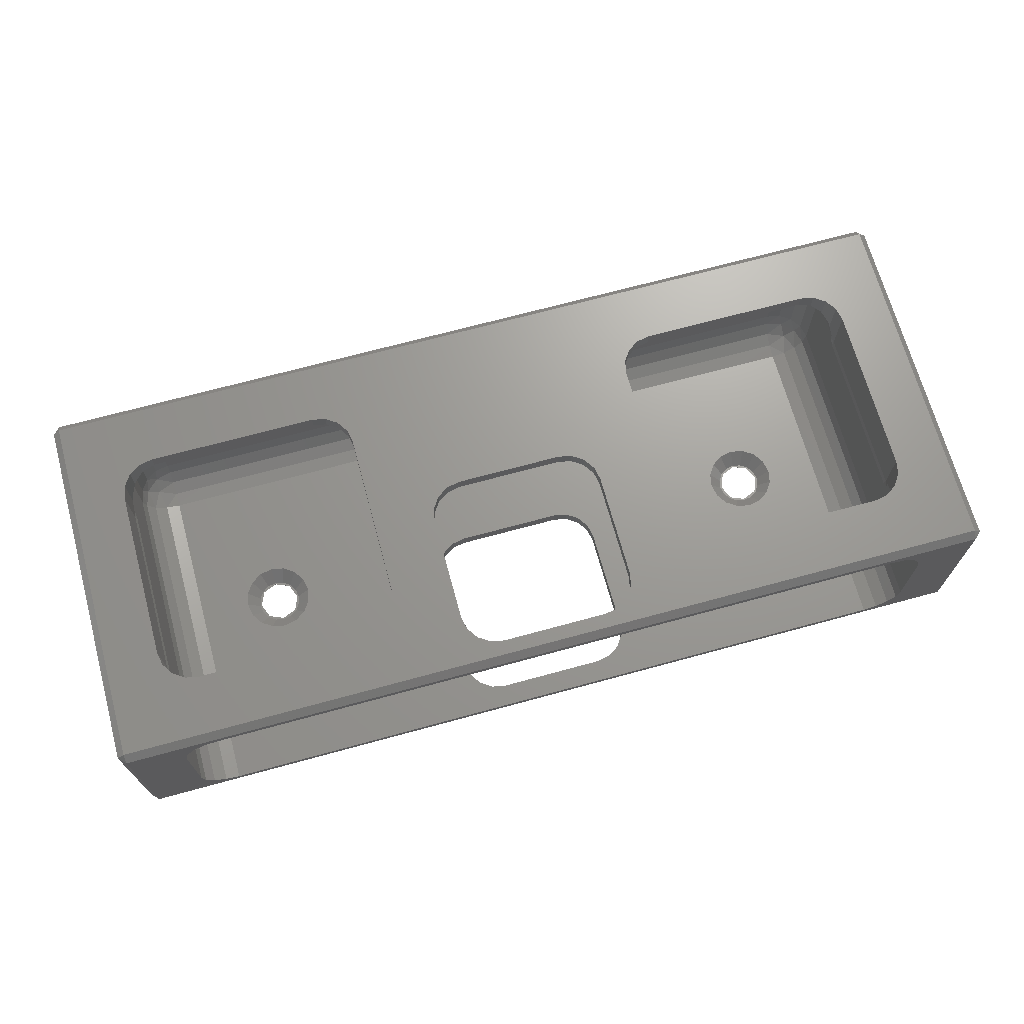
<metadata>
{"format":"stl","ext":"stl","renderer":"f3d","projection":"perspective","resolution":1024,"background":"white","views":[{"elev":69.3,"azim":-15.3,"up":"+Z"}]}
</metadata>
<code>
# stl→obj: 418 verts, 860 faces
v 50 24.25 6.25
v 51.91 23.87 6.25
v 50 23.87 8.163
v 52.31 23.25 -8.163
v 51.91 23.87 -6.25
v 50 23.87 -8.163
v -50 23.87 8.163
v 50 22.79 9.786
v -50 22.79 9.786
v -54.62 19.25 -8.163
v -54.62 21.16 -6.25
v -55 19.25 -6.25
v 52.5 21.75 -9.786
v 50 22.79 -9.786
v 50 21.16 -10.87
v 52.31 23.25 8.163
v 52.5 21.75 9.786
v 50 21.16 10.87
v 51.91 19.25 10.87
v 50 19.25 11.25
v -50 23.87 -8.163
v -50 24.25 -6.25
v -51.91 23.87 -6.25
v 54.62 21.16 6.25
v 54 21.56 8.163
v 53.54 22.79 6.25
v -51.91 19.25 -10.87
v -50 21.16 -10.87
v -52.5 21.75 -9.786
v 53.54 19.25 9.786
v -50 24.25 6.25
v -51.91 23.87 6.25
v 7.518 22.79 -9.786
v 7 22.46 -10
v -7 22.46 -10
v -7.518 22.79 -9.786
v -50 22.79 -9.786
v 50 19.25 -11.25
v -50 19.25 -11.25
v 55 19.25 -6.25
v 54.62 21.16 -6.25
v 55 19.25 6.25
v 50 -26.25 11.25
v 26.04 -17.06 11.25
v 50 -17.06 11.25
v 11.04 -21.79 11.25
v 12.5 -3.25 11.25
v 21.04 -12.06 11.25
v 12.5 -18.25 11.25
v 21.42 -13.98 11.25
v 22.5 -15.6 11.25
v 12.12 -20.16 11.25
v 24.12 -16.68 11.25
v 9.413 -22.87 11.25
v 7.5 -23.25 11.25
v -7.5 -23.25 11.25
v -12.5 -18.25 11.25
v -21.04 -12.06 11.25
v -12.5 -3.25 11.25
v -22.5 -15.6 11.25
v -12.12 -20.16 11.25
v -24.12 -16.68 11.25
v -11.04 -21.79 11.25
v -21.42 -13.98 11.25
v -26.04 -17.06 11.25
v -9.413 -22.87 11.25
v -50 -26.25 11.25
v -50 -17.06 11.25
v 26.04 17.06 11.25
v 50 17.06 11.25
v 21.04 12.06 11.25
v 12.12 -1.337 11.25
v 11.04 0.2855 11.25
v 9.413 1.369 11.25
v 7.5 1.75 11.25
v 21.42 13.98 11.25
v -21.42 13.98 11.25
v -7.5 1.75 11.25
v 22.5 15.6 11.25
v -21.04 12.06 11.25
v -9.413 1.369 11.25
v -12.12 -1.337 11.25
v -11.04 0.2855 11.25
v -22.5 15.6 11.25
v 24.12 16.68 11.25
v -24.12 16.68 11.25
v -26.04 17.06 11.25
v -50 19.25 11.25
v -50 17.06 11.25
v -50 21.16 10.87
v -52.5 21.75 9.786
v -50.16 -17.06 11.22
v -51.91 -26.25 10.87
v -51.91 -16.71 10.87
v -50.16 17.06 11.22
v -51.91 19.25 10.87
v -51.91 16.71 10.87
v -53.54 19.25 9.786
v -54.62 21.16 6.25
v -54.62 19.25 8.163
v -55 19.25 6.25
v -52.31 23.25 -8.163
v -54 21.56 -8.163
v -8 24.25 -6.25
v -8 23.87 -8.163
v 8 23.87 -8.163
v 50 24.25 -6.25
v 8 24.25 -6.25
v 54.62 19.25 -8.163
v 54 21.56 -8.163
v 53.54 22.79 -6.25
v -53.54 15.71 9.786
v -53.7 15.6 9.542
v -54.62 14.22 8.163
v -54.62 -26.25 8.163
v -53.54 -15.71 9.786
v -53.54 -26.25 9.786
v -53.7 -15.6 9.542
v -54.62 -14.22 8.163
v 51.91 19.25 -10.87
v 53.54 19.25 -9.786
v 54.62 19.25 8.163
v -7 24.25 5
v -7.707 24.25 4.707
v -8 24.25 4
v 7 24.25 5
v 7.707 24.25 4.707
v 8 24.25 4
v -8 23.31 -9
v -7.707 22.84 -9.707
v 8 23.31 -9
v 7.707 22.84 -9.707
v 53.54 -26.25 -9.786
v 54.62 -26.25 -8.163
v -53.54 22.79 -6.25
v -54 21.56 8.163
v -52.08 -16.68 10.76
v -52.08 16.68 10.76
v -52.31 23.25 8.163
v 51.91 -26.25 -10.87
v 50 -26.25 -11.25
v -53.54 19.25 -9.786
v -53.54 22.79 6.25
v -55 -26.25 -6.25
v -54.62 -26.25 -8.163
v -55 -12.88 6.25
v -55 -26.25 6.25
v -55 -12.88 5.5
v -55 12.88 5.5
v -55 12.88 6.25
v -55 12.06 4.683
v -55 -12.06 4.683
v 55 -26.25 -6.25
v 53.54 15.71 9.786
v 53.7 15.6 9.542
v 54.62 14.22 8.163
v 54.62 -26.25 8.163
v 53.7 -15.6 9.542
v 54.62 -14.22 8.163
v 53.54 -15.71 9.786
v 53.54 -26.25 9.786
v 52.08 16.68 10.76
v 51.91 16.71 10.87
v 52.08 -16.68 10.76
v 51.91 -16.71 10.87
v 51.91 -26.25 10.87
v 55 12.06 4.683
v 55 12.88 5.5
v 55 -12.06 4.683
v 55 -12.88 5.5
v 55 -26.25 6.25
v 55 -12.88 6.25
v 55 12.88 6.25
v 50.16 17.06 11.22
v 50.16 -17.06 11.22
v -54.78 13.98 7.346
v -54.78 -13.98 7.346
v -53.54 -26.25 -9.786
v 54.78 13.98 7.346
v 54.78 -13.98 7.346
v 42.91 0 -11.25
v 42.54 1.84 -11.25
v 41.5 3.4 -11.25
v 39.94 4.442 -11.25
v 38.1 4.808 -11.25
v 36.26 4.442 -11.25
v 9.413 1.369 -11.25
v 12.12 -1.337 -11.25
v 33.29 0 -11.25
v 33.66 1.84 -11.25
v 11.04 0.2855 -11.25
v 34.7 3.4 -11.25
v 12.5 -3.25 -11.25
v 7.5 1.75 -11.25
v -7.5 1.75 -11.25
v -33.66 -1.84 -11.25
v -12.5 -3.25 -11.25
v -33.29 0 -11.25
v -12.12 -1.337 -11.25
v -33.66 1.84 -11.25
v -11.04 0.2855 -11.25
v -34.7 3.4 -11.25
v -9.413 1.369 -11.25
v -36.26 4.442 -11.25
v -42.54 1.84 -11.25
v -42.91 0 -11.25
v -41.5 3.4 -11.25
v -39.94 4.442 -11.25
v -38.1 4.808 -11.25
v 42.54 -1.84 -11.25
v 41.5 -3.4 -11.25
v 39.94 -4.442 -11.25
v 38.1 -4.808 -11.25
v 36.26 -4.442 -11.25
v 12.5 -18.25 -11.25
v 34.7 -3.4 -11.25
v 33.66 -1.84 -11.25
v 12.12 -20.16 -11.25
v 11.04 -21.79 -11.25
v 9.413 -22.87 -11.25
v 7.5 -23.25 -11.25
v -7.5 -23.25 -11.25
v -34.7 -3.4 -11.25
v -12.5 -18.25 -11.25
v -36.26 -4.442 -11.25
v -12.12 -20.16 -11.25
v -50 -26.25 -11.25
v -38.1 -4.808 -11.25
v -11.04 -21.79 -11.25
v -39.94 -4.442 -11.25
v -9.413 -22.87 -11.25
v -41.5 -3.4 -11.25
v -42.54 -1.84 -11.25
v -51.91 -26.25 -10.87
v -11.04 0.2855 -13.25
v -12.12 -1.337 -13.25
v -12.12 -1.337 13.25
v -11.04 0.2855 13.25
v -12.5 -3.25 -13.25
v -12.5 -18.25 -13.25
v -12.5 -18.25 13.25
v -12.5 -3.25 13.25
v 9.413 -22.87 13.25
v 11.04 -21.79 13.25
v 11.04 -21.79 -13.25
v 9.413 -22.87 -13.25
v -9.413 1.369 -13.25
v -7.5 1.75 -13.25
v -7.5 1.75 13.25
v -9.413 1.369 13.25
v -11.04 -21.79 13.25
v -9.413 -22.87 13.25
v -9.413 -22.87 -13.25
v -11.04 -21.79 -13.25
v 12.12 -20.16 -13.25
v 12.12 -20.16 13.25
v -7.5 -23.25 13.25
v 7.5 -23.25 13.25
v 7.5 -23.25 -13.25
v -7.5 -23.25 -13.25
v 12.5 -3.25 13.25
v 12.5 -18.25 13.25
v 12.5 -18.25 -13.25
v 12.5 -3.25 -13.25
v -12.12 -20.16 -13.25
v -12.12 -20.16 13.25
v 9.413 1.369 13.25
v 7.5 1.75 13.25
v 7.5 1.75 -13.25
v 9.413 1.369 -13.25
v 11.04 0.2855 13.25
v 11.04 0.2855 -13.25
v 12.12 -1.337 13.25
v 12.12 -1.337 -13.25
v -41.18 0 -13.23
v -40.95 1.18 -13.23
v -35.25 -1.18 -13.23
v -35.02 0 -13.23
v -35.25 1.18 -13.23
v -35.92 2.181 -13.23
v -36.92 -2.849 -13.23
v -38.1 -3.084 -13.23
v -35.92 -2.181 -13.23
v -40.28 2.181 -13.23
v -39.28 -2.849 -13.23
v -40.28 -2.181 -13.23
v -40.95 -1.18 -13.23
v -39.28 2.849 -13.23
v -38.1 3.084 -13.23
v -36.92 2.849 -13.23
v -35.22 0 -13.23
v -36.06 2.039 -13.23
v -38.1 2.884 -13.23
v -40.14 2.039 -13.23
v -40.98 0 -13.23
v -36.06 -2.039 -13.23
v -38.1 -2.884 -13.23
v -40.14 -2.039 -13.23
v -35.22 0 -13.25
v -36.06 2.039 -13.25
v -38.1 -2.884 -13.25
v -40.14 -2.039 -13.25
v -38.1 2.884 -13.25
v -40.14 2.039 -13.25
v -40.98 0 -13.25
v -36.06 -2.039 -13.25
v 35.02 0 -13.23
v 35.25 1.18 -13.23
v 40.95 -1.18 -13.23
v 41.18 0 -13.23
v 40.95 1.18 -13.23
v 40.28 2.181 -13.23
v 39.28 -2.849 -13.23
v 38.1 -3.084 -13.23
v 40.28 -2.181 -13.23
v 35.92 2.181 -13.23
v 36.92 -2.849 -13.23
v 35.92 -2.181 -13.23
v 35.25 -1.18 -13.23
v 36.92 2.849 -13.23
v 38.1 3.084 -13.23
v 39.28 2.849 -13.23
v 40.98 0 -13.23
v 40.14 2.039 -13.23
v 38.1 2.884 -13.23
v 36.06 2.039 -13.23
v 35.22 0 -13.23
v 40.14 -2.039 -13.23
v 38.1 -2.884 -13.23
v 36.06 -2.039 -13.23
v 40.98 0 -13.25
v 40.14 2.039 -13.25
v 38.1 -2.884 -13.25
v 36.06 -2.039 -13.25
v 38.1 2.884 -13.25
v 36.06 2.039 -13.25
v 35.22 0 -13.25
v 40.14 -2.039 -13.25
v -50.16 17.06 13.25
v -26.04 17.06 13.25
v -55.16 -12.06 13.25
v -55.16 12.06 5.5
v -55.16 12.06 13.25
v -55.16 -12.06 5.5
v -54.78 -13.98 13.25
v -52.08 -16.68 13.25
v -50.16 -17.06 13.25
v -26.04 -17.06 13.25
v -24.12 -16.68 13.25
v -54.78 13.98 13.25
v -53.7 15.6 13.25
v -53.7 -15.6 13.25
v -21.04 12.06 13.25
v -21.04 -12.06 13.25
v -24.12 16.68 13.25
v -52.08 16.68 13.25
v -22.5 15.6 13.25
v -21.42 -13.98 13.25
v -22.5 -15.6 13.25
v -21.42 13.98 13.25
v 53.7 15.6 13.25
v 52.08 16.68 13.25
v 53.7 -15.6 13.25
v 52.08 -16.68 13.25
v 50.16 -17.06 13.25
v 26.04 -17.06 13.25
v 55.16 12.06 5.5
v 55.16 -12.06 5.5
v 50.16 17.06 13.25
v 26.04 17.06 13.25
v 24.12 16.68 13.25
v 55.16 12.06 13.25
v 55.16 -12.06 13.25
v 54.78 13.98 13.25
v 22.5 -15.6 13.25
v 24.12 -16.68 13.25
v 54.78 -13.98 13.25
v 21.42 -13.98 13.25
v 21.04 -12.06 13.25
v 21.04 12.06 13.25
v 21.42 13.98 13.25
v 22.5 15.6 13.25
v 7.707 26.25 -9.707
v 8 26.25 -9
v -7 26.25 5
v -7.707 26.25 4.707
v -7.707 26.25 -9.707
v -8 26.25 -9
v 8 26.25 4
v -8 26.25 4
v 7 26.25 5
v 7.707 26.25 4.707
v 7 26.25 -10
v -7 26.25 -10
v 62.5 -25.25 13.25
v 62.5 -26.25 12.25
v 63.5 -25.25 12.25
v -62.5 -26.25 12.25
v -62.5 -25.25 13.25
v -62.5 -25.25 -13.25
v 62.5 -26.25 -12.25
v -62.5 -26.25 -12.25
v 62.5 -25.25 -13.25
v 63.5 -25.25 -12.25
v 62.5 26.25 12.25
v 62.5 25.25 13.25
v 63.5 25.25 12.25
v -63.5 -25.25 12.25
v -63.5 -25.25 -12.25
v -62.5 26.25 12.25
v -63.5 25.25 12.25
v -62.5 25.25 13.25
v 62.5 26.25 -12.25
v -62.5 26.25 -12.25
v 63.5 25.25 -12.25
v 62.5 25.25 -13.25
v -62.5 25.25 -13.25
v -63.5 25.25 -12.25
f 1 2 3
f 4 5 6
f 7 8 9
f 8 7 3
f 10 11 12
f 13 14 15
f 16 17 8
f 18 19 20
f 21 22 23
f 24 25 26
f 27 28 29
f 17 30 19
f 31 7 32
f 17 19 18
f 33 15 14
f 34 15 33
f 35 15 34
f 28 36 37
f 36 28 35
f 35 28 15
f 28 38 15
f 38 28 39
f 40 24 41
f 24 40 42
f 43 44 45
f 46 44 43
f 47 48 49
f 50 49 48
f 51 49 50
f 52 51 53
f 44 46 53
f 51 52 49
f 53 46 52
f 43 54 46
f 43 55 54
f 43 56 55
f 57 58 59
f 60 57 61
f 62 61 63
f 57 64 58
f 57 60 64
f 65 63 66
f 61 62 60
f 63 65 62
f 67 56 43
f 67 66 56
f 67 65 66
f 65 67 68
f 69 20 70
f 48 47 71
f 72 71 47
f 73 71 72
f 74 71 73
f 75 71 74
f 71 75 76
f 77 76 75
f 77 75 78
f 76 77 79
f 80 78 81
f 80 59 58
f 59 80 82
f 82 80 83
f 80 81 83
f 78 80 77
f 84 79 77
f 79 84 85
f 86 85 84
f 85 86 69
f 87 69 86
f 69 87 20
f 88 87 89
f 87 88 20
f 9 90 91
f 25 17 16
f 2 16 3
f 67 92 68
f 93 92 67
f 92 93 94
f 95 88 89
f 96 95 97
f 95 96 88
f 8 17 18
f 91 96 98
f 26 16 2
f 99 100 101
f 29 102 103
f 21 104 22
f 104 21 105
f 106 107 108
f 107 106 6
f 109 41 110
f 110 111 4
f 4 111 5
f 5 26 2
f 26 5 111
f 101 11 99
f 11 101 12
f 112 100 98
f 113 100 112
f 100 113 114
f 115 116 117
f 116 115 118
f 118 115 119
f 120 15 38
f 109 110 121
f 25 122 30
f 3 16 8
f 24 122 25
f 26 25 16
f 31 123 1
f 31 124 123
f 31 125 124
f 22 125 31
f 125 22 104
f 126 1 123
f 127 1 126
f 128 1 127
f 107 128 108
f 128 107 1
f 4 6 14
f 21 129 105
f 37 129 21
f 129 37 130
f 130 37 36
f 131 6 106
f 14 131 132
f 14 132 33
f 131 14 6
f 133 109 121
f 109 133 134
f 110 41 111
f 24 42 122
f 103 135 11
f 136 98 100
f 90 88 96
f 117 94 93
f 94 117 137
f 137 117 116
f 138 96 97
f 98 138 112
f 138 98 96
f 90 96 91
f 41 26 111
f 26 41 24
f 25 30 17
f 7 9 139
f 102 23 135
f 28 37 29
f 5 107 6
f 107 2 1
f 2 107 5
f 38 140 120
f 140 38 141
f 13 4 14
f 13 110 4
f 142 29 103
f 90 8 18
f 8 90 9
f 88 18 20
f 18 88 90
f 91 98 136
f 99 136 100
f 102 135 103
f 99 135 143
f 135 99 11
f 144 10 12
f 10 144 145
f 146 147 148
f 149 101 150
f 151 101 149
f 101 151 12
f 152 12 151
f 144 148 147
f 148 144 152
f 152 144 12
f 143 136 99
f 139 9 91
f 134 40 109
f 40 134 153
f 120 13 15
f 122 154 30
f 122 155 154
f 155 122 156
f 157 158 159
f 157 160 158
f 160 157 161
f 142 103 10
f 103 11 10
f 40 41 109
f 121 110 13
f 162 30 154
f 19 162 163
f 162 19 30
f 161 164 160
f 165 161 166
f 161 165 164
f 31 3 7
f 3 31 1
f 135 32 143
f 32 135 23
f 21 23 102
f 23 31 32
f 31 23 22
f 139 91 136
f 143 139 136
f 167 42 40
f 42 167 168
f 40 169 167
f 153 169 40
f 153 170 169
f 171 170 153
f 170 171 172
f 42 168 173
f 121 13 120
f 174 19 163
f 20 174 70
f 174 20 19
f 166 175 165
f 43 175 166
f 175 43 45
f 120 133 121
f 133 120 140
f 114 101 100
f 176 101 114
f 101 176 150
f 147 119 115
f 119 147 177
f 177 147 146
f 145 142 10
f 142 145 178
f 32 139 143
f 32 7 139
f 37 21 102
f 37 102 29
f 42 156 122
f 42 179 156
f 179 42 173
f 171 180 172
f 171 159 180
f 159 171 157
f 38 181 141
f 38 182 181
f 38 183 182
f 38 184 183
f 38 185 184
f 38 186 185
f 187 186 38
f 188 189 190
f 191 190 192
f 186 187 192
f 189 188 193
f 190 191 188
f 192 187 191
f 38 194 187
f 38 195 194
f 39 195 38
f 196 197 198
f 199 198 197
f 200 199 201
f 202 201 203
f 195 39 203
f 199 200 198
f 201 202 200
f 204 203 39
f 203 204 202
f 205 39 206
f 207 39 205
f 208 39 207
f 209 39 208
f 204 39 209
f 210 141 181
f 211 141 210
f 212 141 211
f 213 141 212
f 214 141 213
f 215 214 216
f 193 217 189
f 193 216 217
f 215 216 193
f 214 215 141
f 218 141 215
f 219 141 218
f 220 141 219
f 221 141 220
f 222 141 221
f 223 197 196
f 197 223 224
f 225 224 223
f 224 225 226
f 227 226 225
f 227 225 228
f 226 227 229
f 227 228 230
f 227 206 39
f 222 227 141
f 231 227 222
f 229 227 231
f 232 227 230
f 233 227 232
f 206 227 233
f 142 234 27
f 234 142 178
f 27 29 142
f 39 28 27
f 27 227 39
f 227 27 234
f 199 235 201
f 235 199 236
f 237 83 238
f 83 237 82
f 224 239 197
f 239 224 240
f 241 59 242
f 59 241 57
f 46 243 244
f 243 46 54
f 245 220 219
f 220 245 246
f 247 195 203
f 195 247 248
f 81 249 250
f 249 81 78
f 66 251 252
f 251 66 63
f 253 229 231
f 229 253 254
f 245 218 255
f 218 245 219
f 46 256 52
f 256 46 244
f 55 257 258
f 257 55 56
f 259 222 221
f 222 259 260
f 49 261 47
f 261 49 262
f 263 193 264
f 193 263 215
f 235 203 201
f 203 235 247
f 83 250 238
f 250 83 81
f 242 82 237
f 82 242 59
f 197 236 199
f 236 197 239
f 56 252 257
f 252 56 66
f 260 231 222
f 231 260 253
f 229 265 226
f 265 229 254
f 251 61 266
f 61 251 63
f 75 267 268
f 267 75 74
f 269 187 194
f 187 269 270
f 248 194 195
f 194 248 269
f 78 268 249
f 268 78 75
f 54 258 243
f 258 54 55
f 246 221 220
f 221 246 259
f 226 240 224
f 240 226 265
f 266 57 241
f 57 266 61
f 255 215 263
f 215 255 218
f 52 262 49
f 262 52 256
f 74 271 267
f 271 74 73
f 270 191 187
f 191 270 272
f 72 271 73
f 271 72 273
f 274 191 272
f 191 274 188
f 47 273 72
f 273 47 261
f 264 188 274
f 188 264 193
f 275 276 205
f 223 196 277
f 196 278 277
f 196 198 278
f 279 202 280
f 233 275 206
f 198 200 278
f 225 223 281
f 225 281 282
f 223 283 281
f 223 277 283
f 276 284 207
f 225 282 228
f 276 207 205
f 285 286 232
f 200 202 279
f 282 285 230
f 232 287 233
f 288 289 208
f 275 205 206
f 284 288 207
f 289 209 208
f 228 282 230
f 288 208 207
f 286 287 232
f 280 202 290
f 278 200 279
f 287 275 233
f 279 291 278
f 292 279 280
f 279 292 291
f 290 292 280
f 293 290 289
f 290 293 292
f 288 293 289
f 288 294 293
f 284 294 288
f 276 294 284
f 276 295 294
f 295 276 275
f 291 277 278
f 296 277 291
f 277 296 283
f 296 281 283
f 297 281 296
f 297 282 281
f 297 285 282
f 298 285 297
f 298 286 285
f 298 287 286
f 295 287 298
f 287 295 275
f 230 285 232
f 202 204 290
f 290 204 289
f 204 209 289
f 299 292 300
f 292 299 291
f 301 298 297
f 298 301 302
f 303 292 293
f 292 303 300
f 304 293 294
f 293 304 303
f 295 304 294
f 304 295 305
f 306 297 296
f 297 306 301
f 306 291 299
f 291 306 296
f 298 305 295
f 305 298 302
f 307 308 190
f 211 210 309
f 210 310 309
f 210 181 310
f 311 183 312
f 217 307 189
f 181 182 310
f 212 211 313
f 212 313 314
f 211 315 313
f 211 309 315
f 308 316 192
f 212 314 213
f 308 192 190
f 317 318 216
f 182 183 311
f 314 317 214
f 216 319 217
f 320 321 186
f 307 190 189
f 316 320 192
f 321 185 186
f 213 314 214
f 320 186 192
f 318 319 216
f 312 183 322
f 310 182 311
f 319 307 217
f 311 323 310
f 324 311 312
f 311 324 323
f 322 324 312
f 325 322 321
f 322 325 324
f 320 325 321
f 320 326 325
f 316 326 320
f 308 326 316
f 308 327 326
f 327 308 307
f 323 309 310
f 328 309 323
f 309 328 315
f 328 313 315
f 329 313 328
f 329 314 313
f 329 317 314
f 330 317 329
f 330 318 317
f 330 319 318
f 327 319 330
f 319 327 307
f 214 317 216
f 183 184 322
f 322 184 321
f 184 185 321
f 331 324 332
f 324 331 323
f 333 330 329
f 330 333 334
f 335 324 325
f 324 335 332
f 336 325 326
f 325 336 335
f 327 336 326
f 336 327 337
f 338 329 328
f 329 338 333
f 338 323 331
f 323 338 328
f 330 337 327
f 337 330 334
f 339 89 340
f 89 339 95
f 340 89 87
f 341 342 343
f 342 341 344
f 341 146 344
f 177 341 345
f 341 177 146
f 344 146 148
f 92 346 347
f 94 346 92
f 346 94 137
f 62 348 349
f 348 62 65
f 350 113 351
f 113 350 114
f 114 350 176
f 68 348 65
f 348 68 347
f 347 68 92
f 151 149 342
f 344 151 342
f 151 344 152
f 148 152 344
f 345 119 177
f 118 345 352
f 345 118 119
f 137 352 346
f 116 352 137
f 352 116 118
f 58 353 80
f 353 58 354
f 87 355 340
f 355 87 86
f 351 138 356
f 351 112 138
f 112 351 113
f 343 176 350
f 176 343 150
f 342 150 343
f 150 342 149
f 356 95 339
f 356 97 95
f 97 356 138
f 86 357 355
f 357 86 84
f 60 358 64
f 358 60 359
f 64 354 58
f 354 64 358
f 77 357 84
f 357 77 360
f 60 349 359
f 349 60 62
f 80 360 77
f 360 80 353
f 162 361 362
f 154 361 162
f 361 154 155
f 363 164 364
f 363 160 164
f 160 363 158
f 365 45 366
f 45 365 175
f 366 45 44
f 169 367 167
f 367 169 368
f 368 169 170
f 174 362 369
f 163 362 174
f 362 163 162
f 70 370 69
f 370 70 369
f 369 70 174
f 367 168 167
f 364 175 365
f 364 165 175
f 165 364 164
f 85 370 371
f 370 85 69
f 368 372 367
f 372 368 373
f 374 155 156
f 374 156 179
f 155 374 361
f 53 375 376
f 375 53 51
f 372 179 173
f 372 173 367
f 179 372 374
f 168 367 173
f 159 377 180
f 158 377 159
f 377 158 363
f 378 48 379
f 48 378 50
f 172 368 170
f 368 172 373
f 180 373 172
f 373 180 377
f 44 376 366
f 376 44 53
f 380 76 381
f 76 380 71
f 375 50 378
f 50 375 51
f 379 71 380
f 71 379 48
f 79 371 382
f 371 79 85
f 381 79 382
f 79 381 76
f 383 131 384
f 131 383 132
f 124 385 123
f 385 124 386
f 129 387 388
f 387 129 130
f 384 108 389
f 384 106 108
f 106 384 131
f 389 108 128
f 104 390 125
f 390 104 388
f 105 388 104
f 388 105 129
f 123 391 126
f 391 123 385
f 126 392 127
f 392 126 391
f 393 132 383
f 132 393 33
f 33 393 34
f 124 390 386
f 390 124 125
f 394 34 393
f 34 394 35
f 394 36 35
f 130 394 387
f 394 130 36
f 128 392 389
f 392 128 127
f 395 396 397
f 398 395 399
f 395 398 396
f 400 401 402
f 401 400 403
f 396 404 397
f 404 396 401
f 405 406 407
f 395 407 406
f 407 395 397
f 402 408 409
f 408 402 398
f 410 411 412
f 398 67 396
f 398 93 67
f 398 117 93
f 398 115 117
f 398 147 115
f 398 144 147
f 402 144 398
f 227 402 141
f 234 402 227
f 178 402 234
f 145 402 178
f 144 402 145
f 43 396 67
f 166 396 43
f 161 396 166
f 157 396 161
f 171 396 157
f 153 396 171
f 401 153 134
f 153 401 396
f 133 401 134
f 140 401 133
f 141 401 140
f 401 141 402
f 408 412 411
f 412 408 399
f 405 391 410
f 405 392 391
f 405 389 392
f 413 389 405
f 389 413 384
f 384 413 383
f 393 413 394
f 383 413 393
f 385 410 391
f 386 410 385
f 390 410 386
f 414 390 388
f 414 388 387
f 414 387 394
f 390 414 410
f 414 394 413
f 397 415 407
f 415 397 404
f 407 413 405
f 413 407 415
f 404 401 403
f 406 372 395
f 406 374 372
f 406 361 374
f 406 362 361
f 406 369 362
f 406 370 369
f 340 370 406
f 380 261 379
f 268 380 381
f 380 273 261
f 380 271 273
f 360 381 382
f 380 267 271
f 380 268 267
f 381 360 268
f 357 382 371
f 268 360 249
f 354 242 353
f 237 353 242
f 238 353 237
f 250 353 238
f 353 249 360
f 370 340 371
f 249 353 250
f 382 357 360
f 371 355 357
f 371 340 355
f 412 340 406
f 343 412 341
f 350 412 343
f 351 412 350
f 356 412 351
f 339 412 356
f 340 412 339
f 373 395 372
f 377 395 373
f 363 395 377
f 364 395 363
f 365 395 364
f 366 395 365
f 244 366 376
f 262 379 261
f 379 262 378
f 378 262 375
f 256 375 262
f 375 256 376
f 244 376 256
f 366 244 243
f 366 243 395
f 258 395 243
f 257 395 258
f 242 354 241
f 358 241 354
f 359 241 358
f 241 359 266
f 349 266 359
f 266 349 251
f 348 251 349
f 251 348 252
f 399 348 347
f 348 399 252
f 257 399 395
f 252 399 257
f 346 399 347
f 352 399 346
f 345 399 352
f 341 399 345
f 399 341 412
f 404 416 415
f 416 404 403
f 416 414 413
f 414 416 417
f 403 331 416
f 403 338 331
f 403 333 338
f 255 333 403
f 264 334 263
f 263 333 255
f 333 263 334
f 403 245 255
f 403 246 245
f 403 259 246
f 403 260 259
f 306 239 240
f 301 240 265
f 400 265 254
f 239 306 299
f 240 301 306
f 265 400 301
f 302 400 305
f 301 400 302
f 253 400 254
f 260 400 253
f 400 260 403
f 332 416 331
f 335 416 332
f 270 335 336
f 334 264 337
f 274 337 264
f 337 274 336
f 272 336 274
f 270 336 272
f 335 270 416
f 269 416 270
f 248 416 269
f 417 248 247
f 299 236 239
f 300 236 299
f 236 300 235
f 235 300 247
f 303 247 300
f 247 303 417
f 417 305 400
f 248 417 416
f 304 417 303
f 305 417 304
f 402 409 400
f 405 412 406
f 412 405 410
f 415 416 413
f 418 410 414
f 410 418 411
f 417 418 414
f 409 411 418
f 411 409 408
f 400 418 417
f 418 400 409
f 399 408 398

</code>
